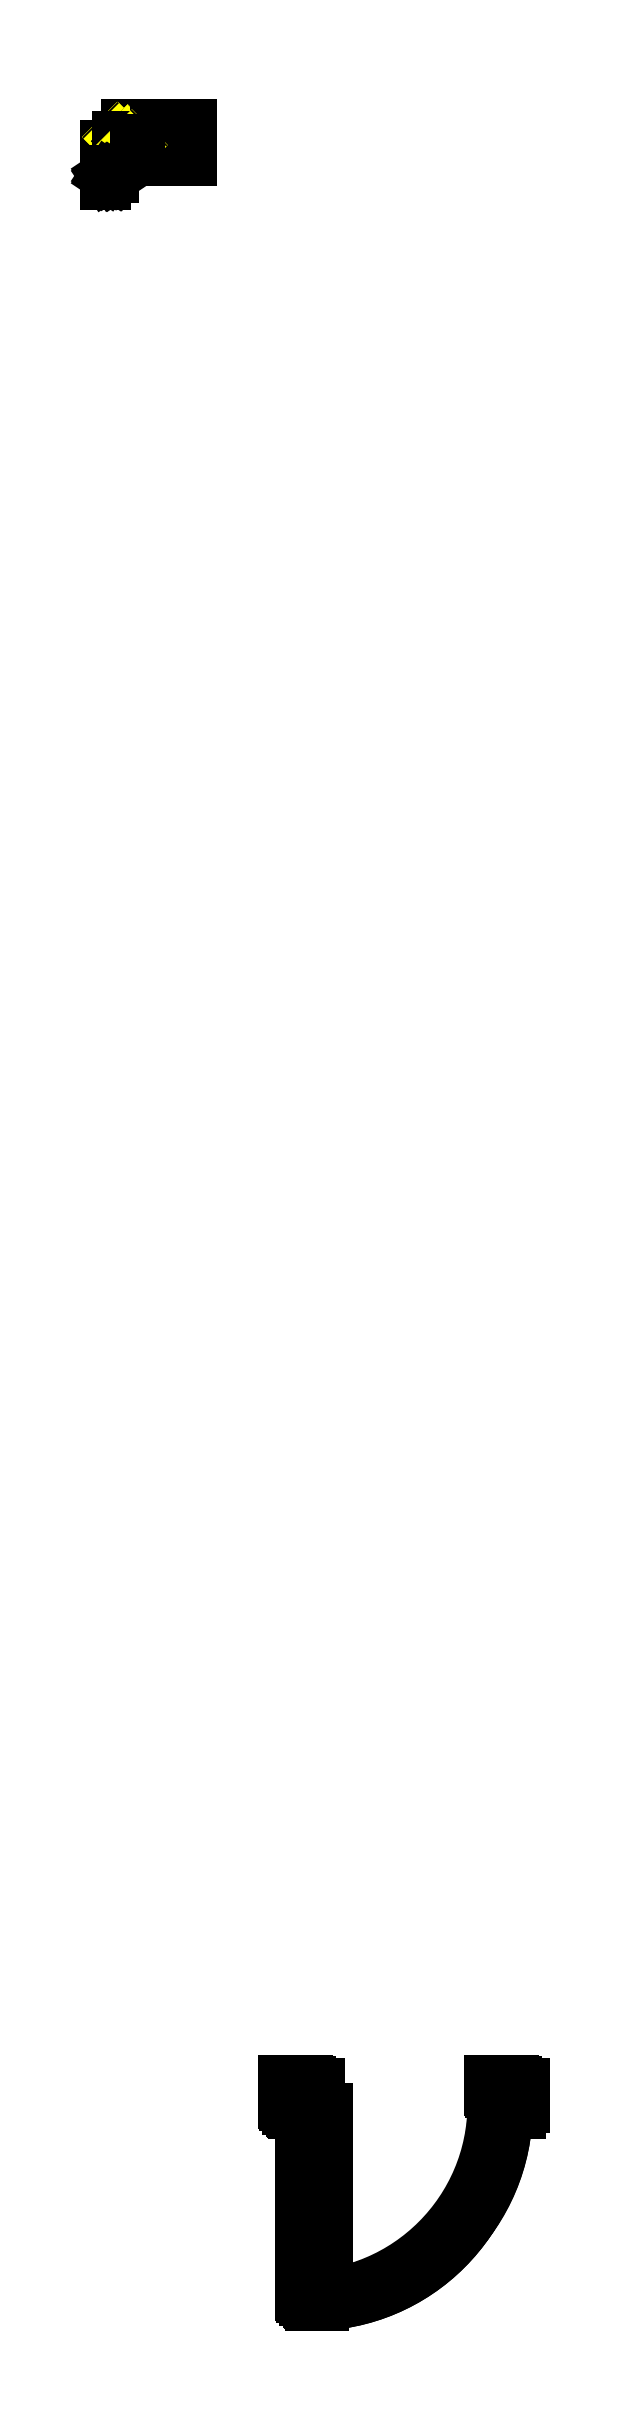
<metadata>
{"format":"dxf","ext":"dxf","renderer":"ezdxf+matplotlib","layout":"modelspace","background":"white","min_lineweight":24,"dpi":150}
</metadata>
<code>
0
SECTION
2
ENTITIES
0
LINE
8
plant
10
0
20
0
11
5.1
21
0
0
LINE
8
plant
10
0
20
0
11
0
21
2.7
0
LINE
8
plant
10
0
20
2.7
11
0
21
5
0
LINE
8
plant
10
4.95
20
0.15
11
4.95
21
2.7
0
LINE
8
plant
10
0.15
20
0.15
11
4.95
21
0.15
0
LINE
8
plant
10
4.95
20
2.7
11
5.1
21
2.7
0
LINE
8
plant
10
6.4
20
0
11
8.3
21
0
0
LINE
8
plant
10
8.3
20
0
11
11.2
21
0
0
LINE
8
plant
10
11.2
20
2.7
11
11.2
21
4.95
0
LINE
8
plant
10
5.1
20
0
11
11.2
21
0
0
LINE
8
plant
10
11.2
20
0
11
27.2
21
0
0
LINE
8
plant
10
27.2
20
0
11
27.2
21
7.5
0
LINE
8
plant
10
27.2
20
7.5
11
27.2
21
11.5
0
LINE
8
plant
10
27.2
20
11.5
11
15.9
21
11.5
0
LINE
8
plant
10
15.9
20
11.5
11
6.4
21
11.5
0
INSERT
8
plant
2
d3
10
11.2
20
4.702
30
0
41
1
42
1
43
0
50
0
70
    1
71
    1
44
0
45
0
0
INSERT
8
plant
2
d3-0
10
8.552
20
5.733
30
0
41
1
42
1
43
0
50
0
70
    1
71
    1
44
0
45
0
0
INSERT
8
plant
2
d3-1
10
8.65
20
4.95
30
0
41
1
42
1
43
0
50
0
70
    1
71
    1
44
0
45
0
0
INSERT
8
plant
2
d3-2
10
8.65
20
4.95
30
0
41
1
42
1
43
0
50
0
70
    1
71
    1
44
0
45
0
0
INSERT
8
plant
2
d3-3
10
8.65
20
4.95
30
0
41
1
42
1
43
0
50
0
70
    1
71
    1
44
0
45
0
0
INSERT
8
plant
2
d3-4
10
8.65
20
4.95
30
0
41
1
42
1
43
0
50
0
70
    1
71
    1
44
0
45
0
0
INSERT
8
plant
2
d3-5
10
8.65
20
4.95
30
0
41
1
42
1
43
0
50
0
70
    1
71
    1
44
0
45
0
0
INSERT
8
plant
2
d3-6
10
8.65
20
4.95
30
0
41
1
42
1
43
0
50
0
70
    1
71
    1
44
0
45
0
0
INSERT
8
plant
2
d3-7
10
7.44
20
5.139
30
0
41
1
42
1
43
0
50
0
70
    1
71
    1
44
0
45
0
0
INSERT
8
plant
2
d3-8
10
6.5
20
5.139
30
0
41
1
42
1
43
0
50
0
70
    1
71
    1
44
0
45
0
0
INSERT
8
plant
2
d3-9
10
6.4
20
5.85
30
0
41
1
42
1
43
0
50
0
70
    1
71
    1
44
0
45
0
0
INSERT
8
plant
2
d3-10
10
7.6
20
6
30
0
41
1
42
1
43
0
50
0
70
    1
71
    1
44
0
45
0
0
INSERT
8
plant
2
d3-11
10
7.6
20
6
30
0
41
1
42
1
43
0
50
0
70
    1
71
    1
44
0
45
0
0
INSERT
8
plant
2
d3-12
10
8.65
20
4.95
30
0
41
1
42
1
43
0
50
0
70
    1
71
    1
44
0
45
0
0
INSERT
8
plant
2
d3-13
10
8.65
20
4.95
30
0
41
1
42
1
43
0
50
0
70
    1
71
    1
44
0
45
0
0
INSERT
8
plant
2
d3-14
10
8.84
20
3.547
30
0
41
1
42
1
43
0
50
0
70
    1
71
    1
44
0
45
0
0
INSERT
8
plant
2
d3-15
10
9.051
20
3.221
30
0
41
1
42
1
43
0
50
0
70
    1
71
    1
44
0
45
0
0
INSERT
8
plant
2
d3-16
10
9.664
20
2.8
30
0
41
1
42
1
43
0
50
0
70
    1
71
    1
44
0
45
0
0
INSERT
8
plant
2
d3-17
10
9.76
20
2.646
30
0
41
1
42
1
43
0
50
0
70
    1
71
    1
44
0
45
0
0
INSERT
8
plant
2
d3-18
10
9.702
20
2.627
30
0
41
1
42
1
43
0
50
0
70
    1
71
    1
44
0
45
0
0
INSERT
8
plant
2
d3-19
10
9.396
20
2.723
30
0
41
1
42
1
43
0
50
0
70
    1
71
    1
44
0
45
0
0
INSERT
8
plant
2
d3-20
10
9.64
20
4.944
30
0
41
1
42
1
43
0
50
0
70
    1
71
    1
44
0
45
0
0
INSERT
8
plant
2
d3-21
10
11.2
20
4.95
30
0
41
1
42
1
43
0
50
0
70
    1
71
    1
44
0
45
0
0
INSERT
8
plant
2
d3-22
10
7.6
20
6
30
0
41
1
42
1
43
0
50
0
70
    1
71
    1
44
0
45
0
0
INSERT
8
plant
2
d3-23
10
7.6
20
6
30
0
41
1
42
1
43
0
50
0
70
    1
71
    1
44
0
45
0
0
INSERT
8
plant
2
d3-24
10
7.6
20
5.85
30
0
41
1
42
1
43
0
50
0
70
    1
71
    1
44
0
45
0
0
INSERT
8
plant
2
d3-25
10
8.65
20
4.95
30
0
41
1
42
1
43
0
50
0
70
    1
71
    1
44
0
45
0
0
INSERT
8
plant
2
d3-26
10
8.65
20
4.95
30
0
41
1
42
1
43
0
50
0
70
    1
71
    1
44
0
45
0
0
INSERT
8
plant
2
d3-27
10
8.101
20
4.722
30
0
41
1
42
1
43
0
50
0
70
    1
71
    1
44
0
45
0
0
INSERT
8
plant
2
d3-28
10
7.723
20
4.996
30
0
41
1
42
1
43
0
50
0
70
    1
71
    1
44
0
45
0
0
INSERT
8
plant
2
d3-29
10
7.605
20
5.335
30
0
41
1
42
1
43
0
50
0
70
    1
71
    1
44
0
45
0
0
INSERT
8
plant
2
d3-30
10
8.65
20
4.95
30
0
41
1
42
1
43
0
50
0
70
    1
71
    1
44
0
45
0
0
INSERT
8
plant
2
d3-31
10
8.65
20
4.95
30
0
41
1
42
1
43
0
50
0
70
    1
71
    1
44
0
45
0
0
INSERT
8
plant
2
d3-32
10
8.65
20
4.95
30
0
41
1
42
1
43
0
50
0
70
    1
71
    1
44
0
45
0
0
INSERT
8
plant
2
d3-33
10
7.6
20
4.2
30
0
41
1
42
1
43
0
50
0
70
    1
71
    1
44
0
45
0
0
INSERT
8
plant
2
d3-34
10
7.45
20
4.05
30
0
41
1
42
1
43
0
50
0
70
    1
71
    1
44
0
45
0
0
INSERT
8
plant
2
d3-35
10
7.6
20
4.05
30
0
41
1
42
1
43
0
50
0
70
    1
71
    1
44
0
45
0
0
INSERT
8
plant
2
d3-36
10
7.6
20
4.05
30
0
41
1
42
1
43
0
50
0
70
    1
71
    1
44
0
45
0
0
INSERT
8
plant
2
d3-37
10
7.6
20
4.05
30
0
41
1
42
1
43
0
50
0
70
    1
71
    1
44
0
45
0
0
LINE
8
0
10
3.9
20
2.55
11
3.9
21
2.7
0
LINE
8
plant
10
8.3
20
2.7
11
8.65
21
2.7
0
LINE
8
plant
10
3.9
20
2.55
11
0.15
21
2.55
0
LINE
8
plant
10
3.75
20
2.7
11
0.15
21
2.7
0
LINE
8
0
10
0.15
20
2.7
11
0.15
21
4.85
0
LINE
8
0
10
0.15
20
4.85
11
3.75
21
4.85
0
LINE
8
plant
10
0.15
20
0.15
11
0.15
21
2.55
0
LINE
8
0
10
6.55
20
2.85
11
8.3
21
2.85
0
LINE
8
0
10
6.4
20
6
11
7.6
21
6
0
LINE
8
plant
10
7.45
20
4.2
11
6.55
21
4.2
0
LINE
8
plant
10
6.55
20
5.85
11
7.45
21
5.85
0
LINE
8
0
10
6.55
20
4.05
11
7.6
21
4.05
0
LINE
8
0
10
6.55
20
4.2
11
6.55
21
5.85
0
LINE
8
0
10
6.55
20
2.85
11
6.55
21
4.05
0
LINE
8
plant
10
6.55
20
2.7
11
8.15
21
2.7
0
LINE
8
0
10
8.5
20
2.85
11
8.5
21
4.95
0
LINE
8
plant
10
8.65
20
2.85
11
8.65
21
4.95
0
LINE
8
0
10
8.3
20
2.85
11
8.5
21
2.85
0
LINE
8
0
10
11.05
20
2.85
11
11.05
21
4.95
0
LINE
8
0
10
11.05
20
2.85
11
8.65
21
2.85
0
LINE
8
plant
10
11.05
20
2.7
11
8.65
21
2.7
0
LWPOLYLINE
8
0
90
    4
70
    1
43
0
10
8.5
20
4.95
10
8.5
20
5.1
10
8.65
20
5.1
10
8.5
20
5.1
0
LINE
8
0
10
6.55
20
2.7
11
6.55
21
0.15
0
LINE
8
0
10
6.55
20
6
11
6.4
21
6
0
LINE
8
0
10
6.55
20
0.15
11
8.15
21
0.15
0
LINE
8
0
10
5.1
20
0.15
11
6.4
21
0.15
0
LINE
8
0
10
8.3
20
0.15
11
11.05
21
0.15
0
LINE
8
0
10
27.05
20
0.15
11
27.05
21
7.5
0
LINE
8
0
10
11.2
20
0.15
11
27.05
21
0.15
0
LINE
8
plant
10
15.9
20
7.5
11
27.05
21
7.5
0
LINE
8
0
10
15.9
20
7.65
11
27.05
21
7.65
0
LINE
8
0
10
27.05
20
11.35
11
15.9
21
11.35
0
LINE
8
0
10
27.05
20
7.65
11
27.05
21
11.35
0
LINE
8
plant
10
15.9
20
7.65
11
15.9
21
11.35
0
LINE
8
0
10
6.55
20
7.65
11
15.75
21
7.65
0
LINE
8
0
10
15.75
20
11.35
11
6.55
21
11.35
0
LINE
8
0
10
6.55
20
11.35
11
6.55
21
7.65
0
LINE
8
plant
10
7.651
20
4.952
11
7.601
21
4.952
0
LINE
8
plant
10
7.651
20
5.099
11
7.6
21
5.1
0
LINE
8
plant
10
8.502
20
5.099
11
8.58
21
5.099
0
LINE
8
plant
10
7.45
20
5.85
11
7.45
21
5.79
0
INSERT
8
DOOR LINETYPE
2
DOOR 700-0
10
7.45
20
5.85
30
0
41
-1
42
1
43
0
50
90
70
    1
71
    1
44
0
45
0
0
LINE
8
0
10
7.6
20
6
11
7.6
21
5.8
0
LINE
8
0
10
7.6
20
5.1
11
7.6
21
4.05
0
LINE
8
plant
10
7.45
20
5.09
11
7.45
21
4.2
0
INSERT
8
DOOR LINETYPE
2
DOOR 700-1
10
8.705
20
5.1
30
0
41
1
42
1
43
0
50
90
70
    1
71
    1
44
0
45
0
0
LINE
8
0
10
8.705
20
5.1
11
8.65
21
5.1
0
LINE
8
plant
10
11.05
20
4.95
11
9.465
21
4.95
0
LINE
8
plant
10
8.65
20
4.95
11
8.715
21
4.95
0
LINE
8
plant
10
6.4
20
2.7
11
6.17
21
2.7
0
LINE
8
plant
10
6.4
20
2.559
11
6.17
21
2.56
0
LINE
8
0
10
6.4
20
6
11
6.4
21
2.7
0
LINE
8
0
10
6.4
20
2.559
11
6.4
21
0.15
0
LINE
8
plant
10
5.1
20
2.7
11
5.32
21
2.7
0
LINE
8
plant
10
5.32
20
2.56
11
5.1
21
2.56
0
LINE
8
plant
10
5.1
20
0.15
11
5.1
21
2.56
0
INSERT
8
DOOR LINETYPE
2
DOOR 750-3
10
6.17
20
2.699
30
0
41
1
42
1
43
0
50
0
70
    1
71
    1
44
0
45
0
0
INSERT
8
DOOR LINETYPE
2
DOOR 750-4
10
4.754
20
2.7
30
0
41
1
42
1
43
0
50
0
70
    1
71
    1
44
0
45
0
0
LINE
8
plant
10
4.744
20
2.55
11
4.95
21
2.55
0
LINE
8
plant
10
3.9
20
2.55
11
3.914
21
2.55
0
LINE
8
plant
10
4.95
20
2.7
11
4.754
21
2.7
0
LINE
8
plant
10
3.904
20
2.7
11
3.9
21
2.7
0
INSERT
8
DOOR LINETYPE
2
DOOR 750-5
10
3.9
20
4.758
30
0
41
-1
42
1
43
0
50
270
70
    1
71
    1
44
0
45
0
0
LINE
8
plant
10
3.9
20
5
11
3.9
21
4.708
0
LINE
8
plant
10
3.9
20
3.958
11
3.9
21
2.7
0
LINE
8
0
10
3.75
20
4.85
11
3.75
21
4.748
0
LINE
8
0
10
3.75
20
3.918
11
3.75
21
2.7
0
LINE
8
plant
10
3.75
20
7.65
11
6.4
21
7.65
0
LINE
8
plant
10
6.4
20
7.5
11
3.9
21
7.5
0
LINE
8
plant
10
0
20
5
11
3.75
21
5
0
LINE
8
plant
10
6.4
20
11.5
11
6.4
21
7.65
0
INSERT
8
DOOR LINETYPE
2
DOOR 750-7
10
3.75
20
7.45
30
0
41
1
42
1
43
0
50
90
70
    1
71
    1
44
0
45
0
0
INSERT
8
DOOR LINETYPE
2
DOOR 750-8
10
6.4
20
6
30
0
41
-1
42
1
43
0
50
90
70
    1
71
    1
44
0
45
0
0
LINE
8
plant
10
6.4
20
6.85
11
6.4
21
7.5
0
LINE
8
plant
10
6.55
20
6.84
11
6.55
21
7.5
0
LINE
8
plant
10
3.9
20
7.405
11
3.9
21
7.5
0
LINE
8
plant
10
3.9
20
5
11
3.9
21
6.64
0
LINE
8
plant
10
3.75
20
5
11
3.75
21
6.65
0
LINE
8
plant
10
3.75
20
7.43
11
3.75
21
7.65
0
LINE
8
plant
10
15.75
20
7.65
11
15.9
21
7.65
0
LINE
8
plant
10
15.75
20
11.35
11
15.9
21
11.35
0
LINE
8
plant
10
7.25
20
7.5
11
15.9
21
7.5
0
LINE
8
plant
10
7.25
20
7.5
11
7.25
21
7.65
0
LWPOLYLINE
8
plant
90
    4
70
    1
43
0
10
7.25
20
7.65
10
6.717
20
7.65
10
6.717
20
7.683
10
7.25
20
7.683
0
LINE
8
plant
10
6.55
20
7.5
11
6.55
21
7.65
0
LINE
8
plant
10
11.05
20
7.5
11
11.05
21
7.324
0
LINE
8
plant
10
11.05
20
7.324
11
11.2
21
7.324
0
LINE
8
plant
10
11.05
20
6.702
11
11.2
21
6.702
0
LINE
8
plant
10
11.2
20
4.95
11
11.2
21
6.702
0
LINE
8
plant
10
11.2
20
7.324
11
11.2
21
7.5
0
LINE
8
plant
10
11.05
20
2.7
11
11.05
21
2.55
0
LINE
8
plant
10
11.05
20
2.55
11
11.05
21
2.7
0
LINE
8
plant
10
11.05
20
2.55
11
11.2
21
2.55
0
LINE
8
plant
10
11.2
20
2.55
11
11.2
21
2.7
0
LINE
8
0
10
11.05
20
2.55
11
11.05
21
2.7
0
LINE
8
plant
10
11.05
20
0.15
11
11.05
21
0.3
0
LINE
8
plant
10
11.05
20
0.3
11
11.2
21
0.3
0
LINE
8
0
10
11.05
20
0.15
11
11.05
21
0.3
0
LINE
8
plant
10
11.2
20
0.15
11
11.2
21
0.3
0
LINE
8
plant
10
8.15
20
0.15
11
8.15
21
0.85
0
LINE
8
plant
10
8.15
20
0.85
11
8.3
21
0.85
0
LINE
8
plant
10
8.15
20
2.7
11
8.15
21
2
0
LINE
8
plant
10
8.15
20
2
11
8.15
21
2.7
0
LINE
8
plant
10
8.15
20
2.7
11
8.15
21
2
0
LINE
8
plant
10
8.15
20
2
11
8.3
21
2
0
LINE
8
0
10
8.15
20
2
11
8.15
21
2.7
0
LINE
8
plant
10
8.3
20
2
11
8.3
21
2.7
0
LINE
8
0
10
8.15
20
0.15
11
8.15
21
0.85
0
LINE
8
plant
10
8.3
20
0.15
11
8.3
21
0.85
0
INSERT
8
symbols
2
tomada media na parede-0
10
0.07287
20
-2.988
30
0
41
1
42
1
43
0
50
0
70
    1
71
    1
44
0
45
0
0
INSERT
8
symbols
2
tomada alta na parede-0
10
0.07287
20
-2.988
30
0
41
1
42
1
43
0
50
0
70
    1
71
    1
44
0
45
0
0
INSERT
8
symbols
2
interruptor simples-0
10
0.07287
20
-2.988
30
0
41
1
42
1
43
0
50
0
70
    1
71
    1
44
0
45
0
0
INSERT
8
symbols
2
interruptor duplo-0
10
0.07287
20
-2.988
30
0
41
1
42
1
43
0
50
0
70
    1
71
    1
44
0
45
0
0
INSERT
8
symbols
2
interruptor paralelo-0
10
0.07287
20
-2.988
30
0
41
1
42
1
43
0
50
0
70
    1
71
    1
44
0
45
0
0
MTEXT
8
symbols
10
-0.04402
20
-7.493
30
0
40
0.15
41
0.35
71
    4
72
    1
1
DPS
7
STANDARD
210
0
220
0
230
1
50
0
73
    2
44
1
0
LWPOLYLINE
8
symbols
90
    4
70
    1
43
0
10
-0.1264
20
-7.245
10
0.3736
20
-7.245
10
0.3736
20
-7.745
10
-0.1264
20
-7.745
0
MTEXT
8
names
10
0.9001
20
3.848
30
0
40
0.2
41
1.483
71
    4
72
    1
1
Escritorio 1
7
STANDARD
210
0
220
0
230
1
50
0
73
    2
44
1
0
MTEXT
8
names
10
0.9151
20
1.029
30
0
40
0.2
41
1.528
71
    4
72
    1
1
Escritorio 2\P
7
STANDARD
210
0
220
0
230
1
50
0
73
    2
44
1
0
MTEXT
8
names
10
4.527
20
4.97
30
0
40
0.2
41
1.156
71
    4
72
    1
1
Recepção
7
STANDARD
210
0
220
0
230
1
50
0
73
    2
44
1
0
MTEXT
8
names
10
5.662
20
0.574
30
0
40
0.2
41
1.089
71
    4
72
    1
1
Deposito
7
STANDARD
210
0
220
0
230
1
50
90
73
    2
44
1
0
MTEXT
8
names
10
7.266
20
0.6262
30
0
40
0.2
41
0.9333
71
    4
72
    1
1
Cozinha
7
STANDARD
210
0
220
0
230
1
50
90
73
    2
44
1
0
MTEXT
8
names
10
8.988
20
1.331
30
0
40
0.2
41
1.267
71
    4
72
    1
1
Refeitorio
7
STANDARD
210
0
220
0
230
1
50
0
73
    2
44
1
0
MTEXT
8
names
10
9.223
20
3.757
30
0
40
0.2
41
1.156
71
    4
72
    1
1
Vestiario
7
STANDARD
210
0
220
0
230
1
50
0
73
    2
44
1
0
MTEXT
8
names
10
7.149
20
3.457
30
0
40
0.2
41
0.7333
71
    4
72
    1
1
Banho
7
STANDARD
210
0
220
0
230
1
50
0
73
    2
44
1
0
MTEXT
8
names
10
6.692
20
4.501
30
0
40
0.2
41
0.4667
71
    4
72
    1
1
W.C.\P
7
STANDARD
210
0
220
0
230
1
50
0
73
    2
44
1
0
INSERT
8
DOOR LINETYPE
2
DOOR 750-1
10
8.501
20
4.949
30
0
41
1
42
1
43
0
50
180
70
    1
71
    1
44
0
45
0
0
LINE
8
0
10
11.05
20
5.1
11
9.504
21
5.1
0
LINE
8
plant
10
11.05
20
5.1
11
11.05
21
6.702
0
MTEXT
8
DOOR HATCH
10
8.054
20
6.244
30
0
40
0.2
41
1.861
71
    4
72
    1
1
Supervisão de \Pprodução
7
STANDARD
210
0
220
0
230
1
50
0
73
    2
44
1
0
MTEXT
8
DOOR HATCH
10
14.11
20
3.901
30
0
40
0.2
41
1.417
71
    4
72
    1
1
Produção 1
7
STANDARD
210
0
220
0
230
1
50
0
73
    2
44
1
0
MTEXT
8
DOOR HATCH
10
22.7
20
3.75
30
0
40
0.2
41
1.461
71
    4
72
    1
1
Produção 2\P
7
STANDARD
210
0
220
0
230
1
50
0
73
    2
44
1
0
MTEXT
8
DOOR HATCH
10
20.49
20
9.113
30
0
40
0.2
41
1.461
71
    4
72
    1
1
Produção 3\P\P
7
STANDARD
210
0
220
0
230
1
50
0
73
    2
44
1
0
MTEXT
8
DOOR HATCH
10
12.43
20
9.506
30
0
40
0.2
41
1.978
71
    4
72
    1
1
Empacotamento
7
STANDARD
210
0
220
0
230
1
50
0
73
    2
44
1
0
MTEXT
8
DOOR HATCH
10
7.543
20
9.506
30
0
40
0.2
41
2.344
71
    4
72
    1
1
Carga e descarga
7
STANDARD
210
0
220
0
230
1
50
0
73
    2
44
1
0
INSERT
8
symbols
2
lamp-0
10
0.1
20
-2.7
30
0
41
1
42
1
43
0
50
0
70
    1
71
    1
44
0
45
0
0
INSERT
8
symbols
2
tomada baixa na parede-0
10
1
20
-3.9
30
0
41
1
42
1
43
0
50
0
70
    1
71
    1
44
0
45
0
0
INSERT
8
0
2
tomada dupla baixa na parede
10
2.7
20
-5.2
30
0
41
1
42
1
43
0
50
0
70
    1
71
    1
44
1
45
1
0
ENDSEC
0
EOF

</code>
